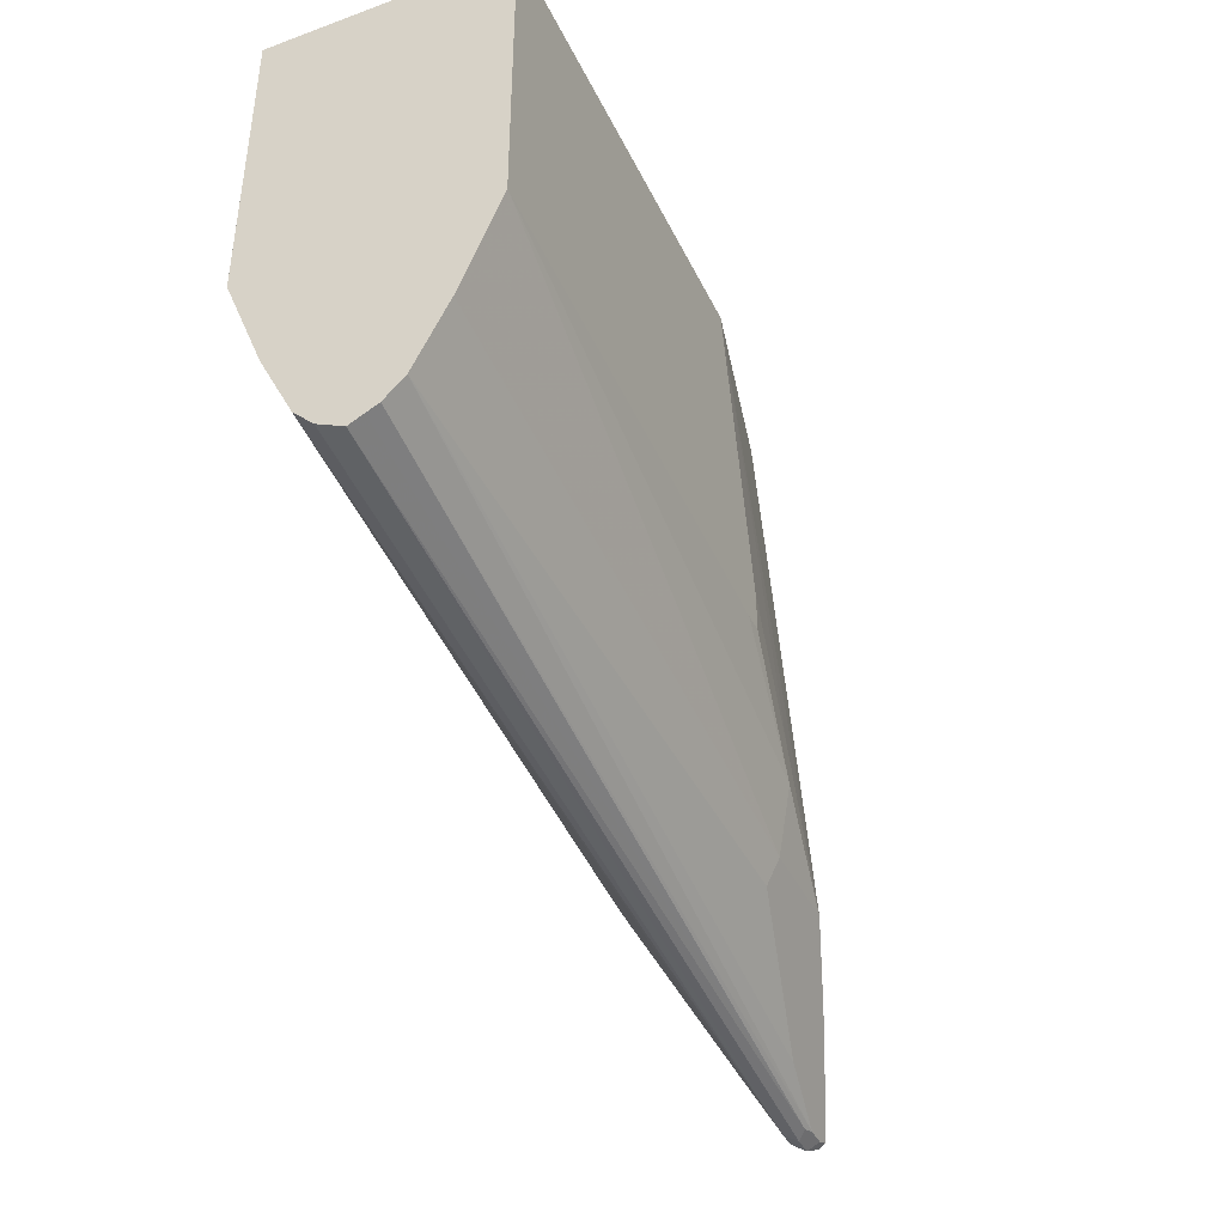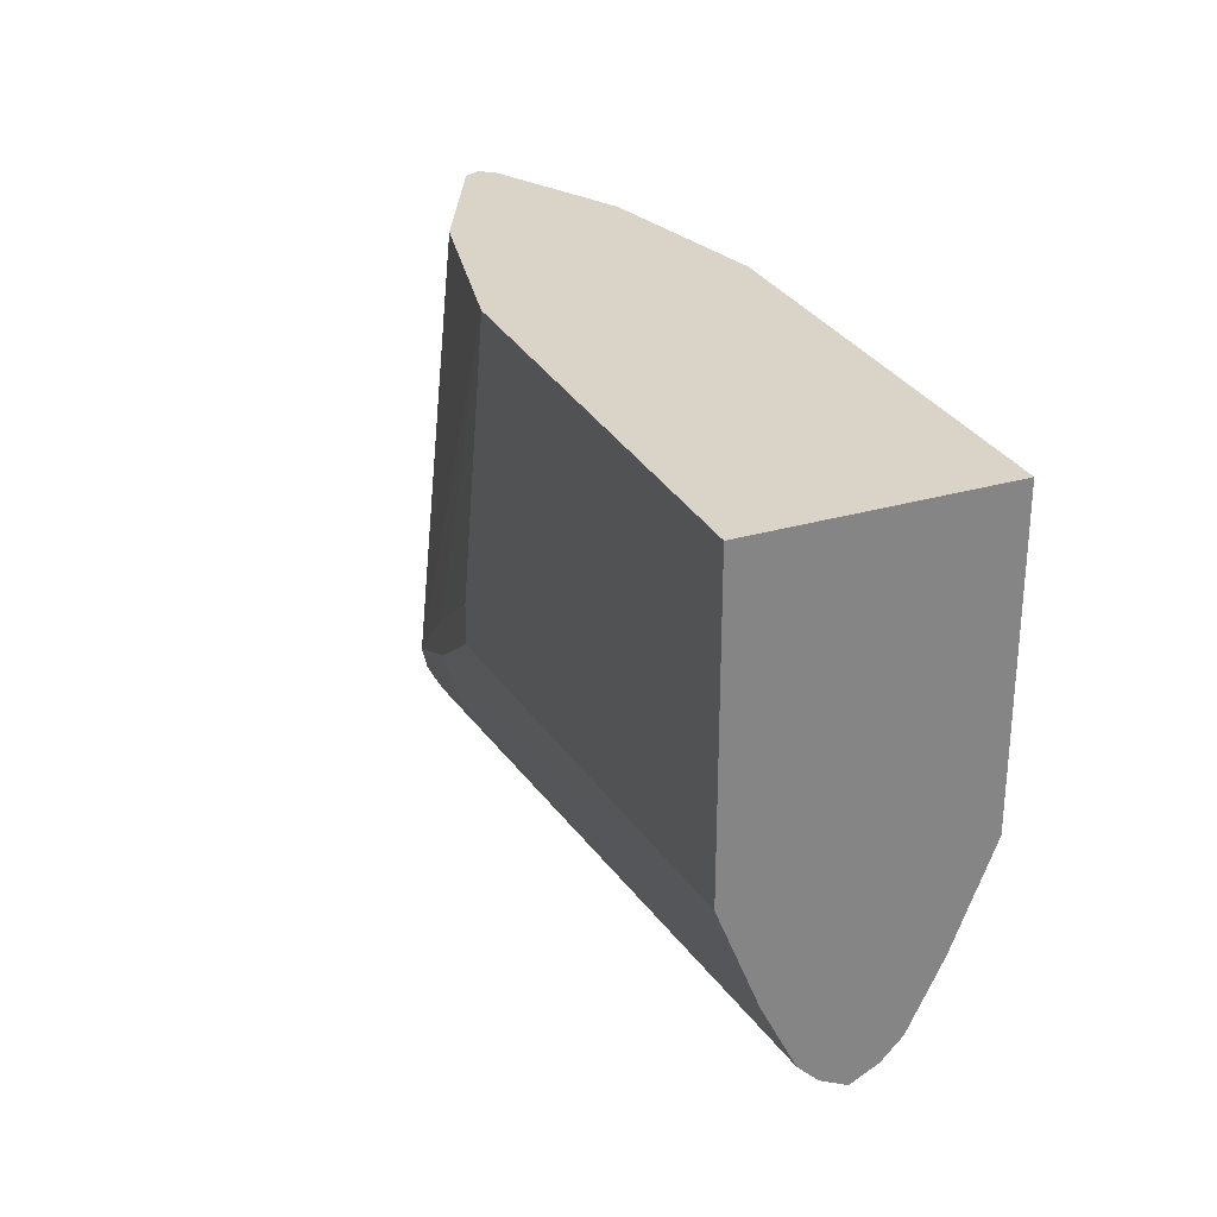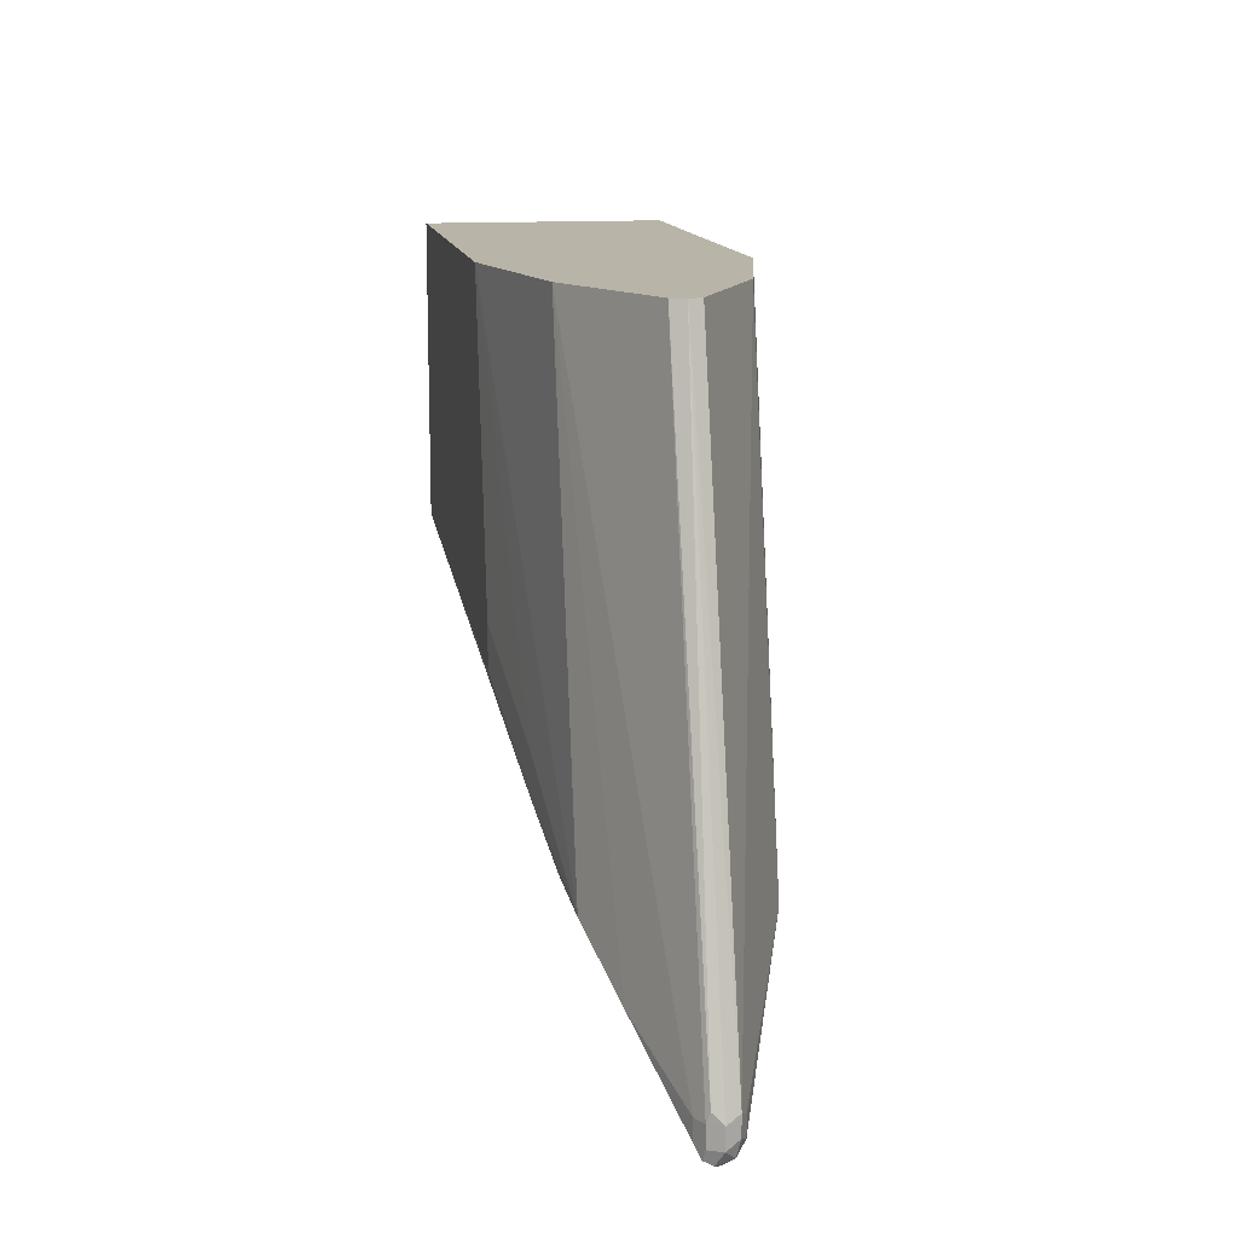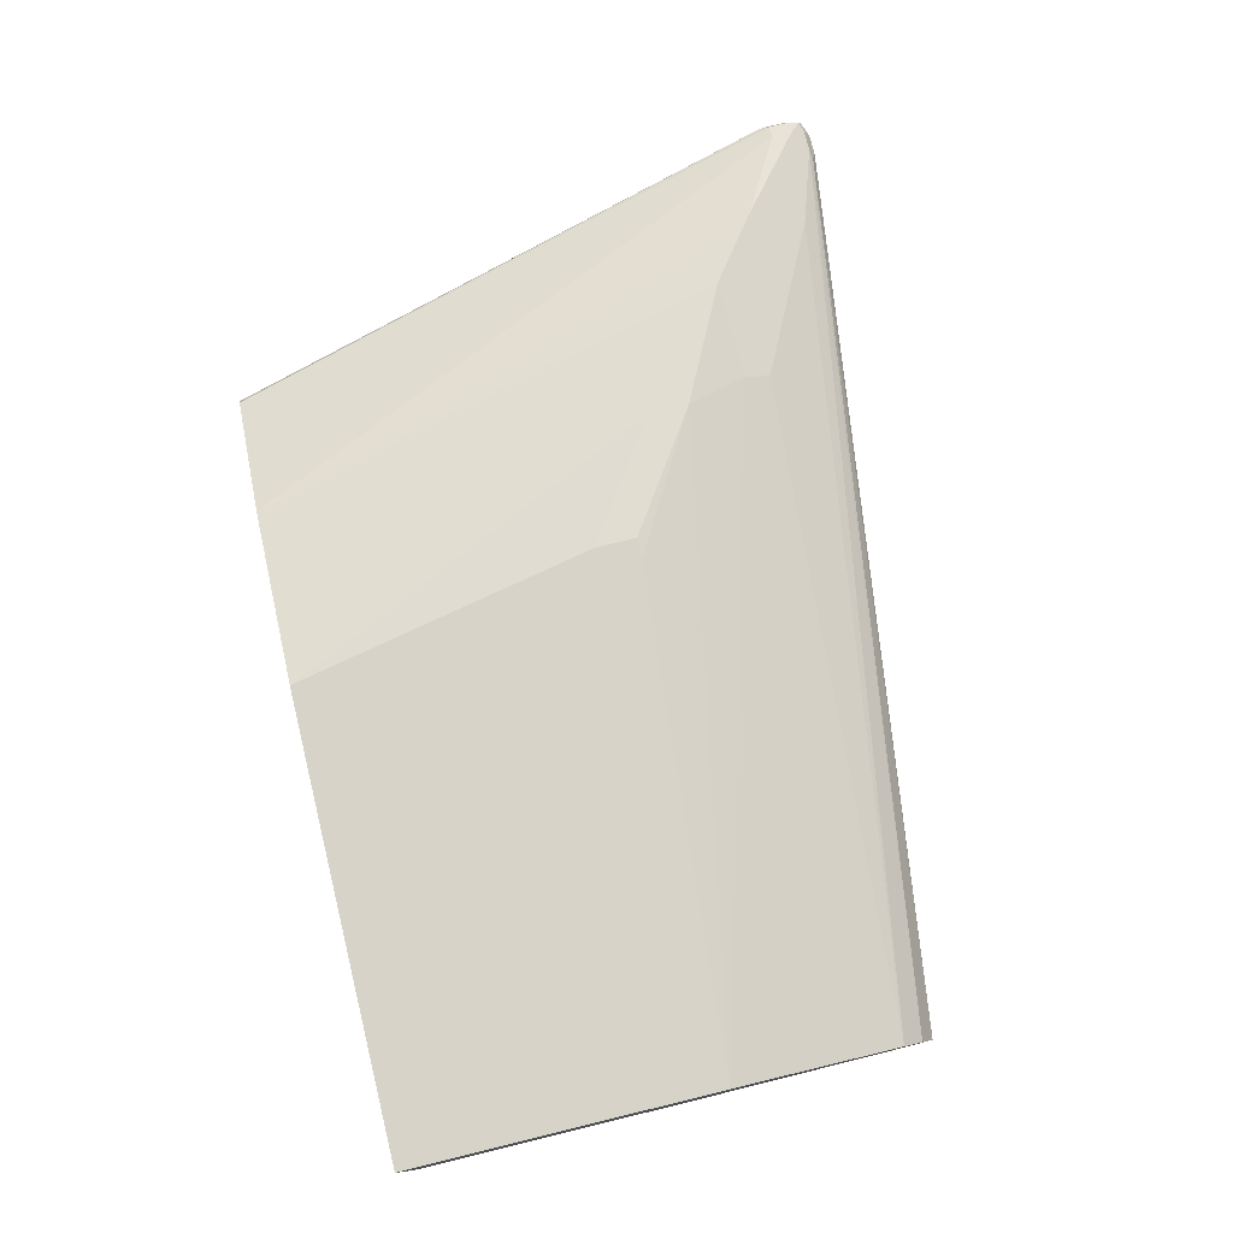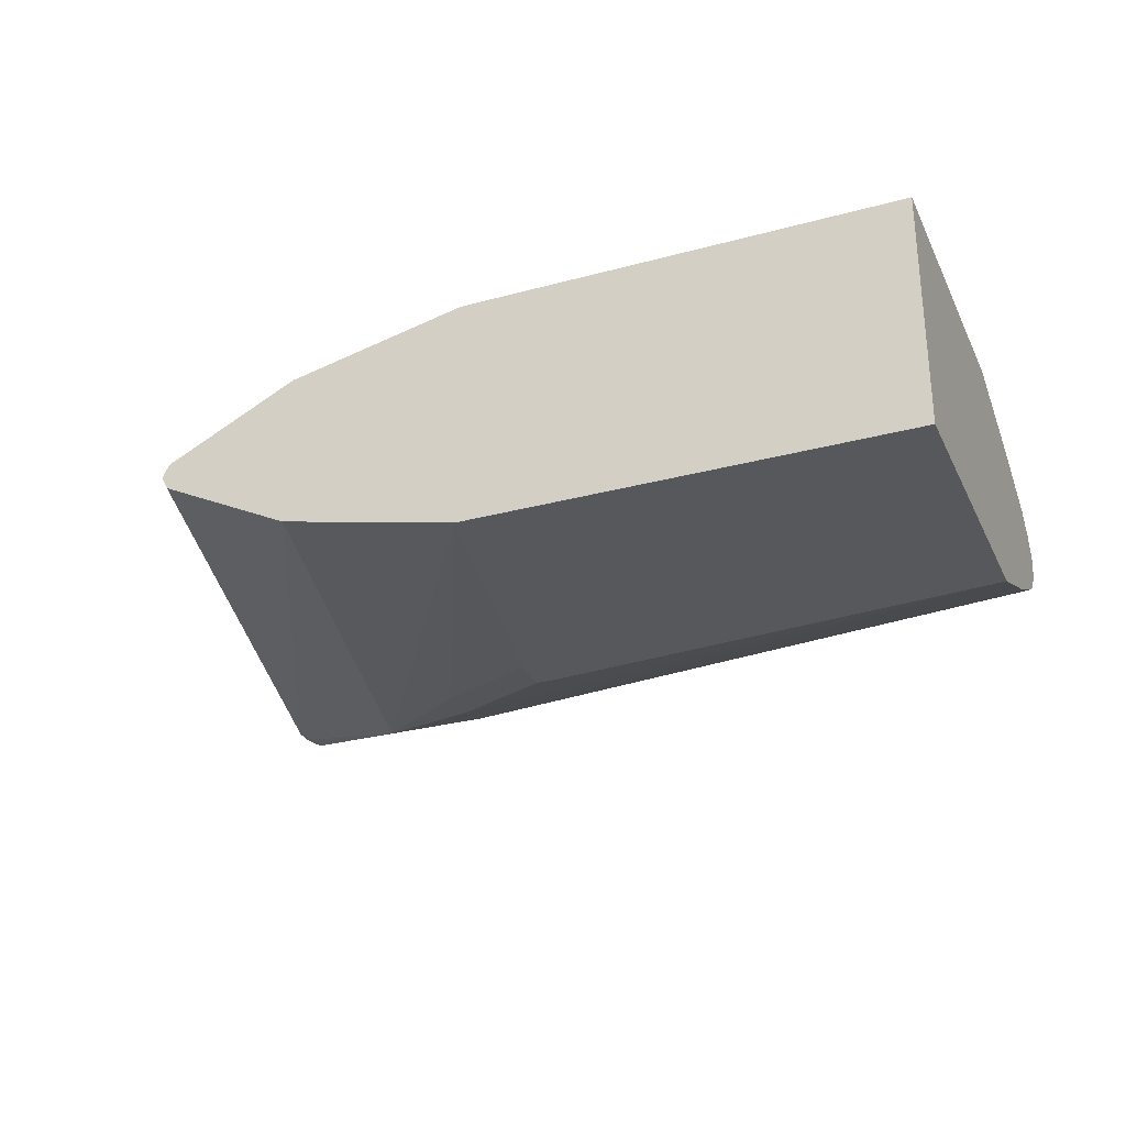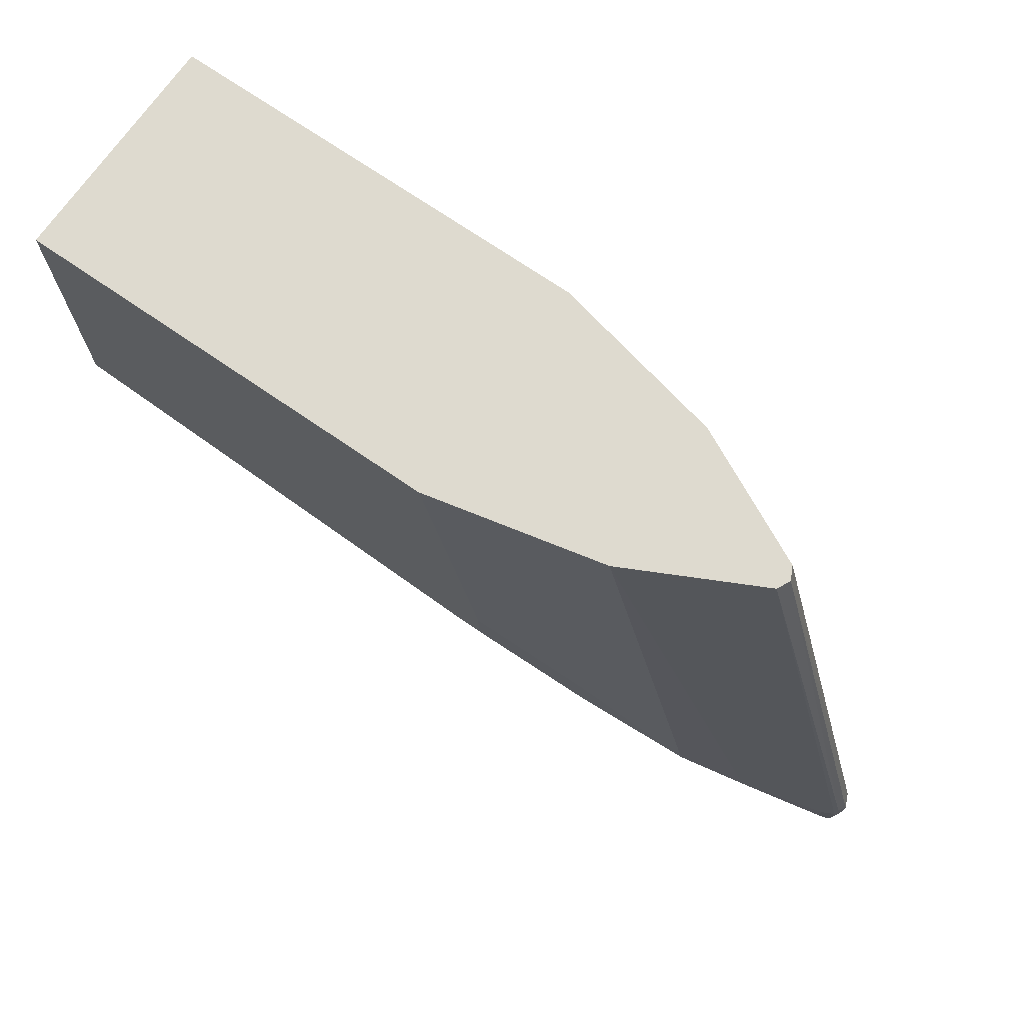
<metadata>
{"format":"obj","ext":"obj","renderer":"f3d","projection":"perspective","resolution":1024,"background":"white","views":[{"elev":-40.7,"azim":114.0,"up":"+Z"},{"elev":28.8,"azim":66.2,"up":"+Z"},{"elev":13.2,"azim":-99.6,"up":"+Z"},{"elev":77.0,"azim":76.3,"up":"+Y"},{"elev":-28.8,"azim":22.0,"up":"+Y"},{"elev":71.0,"azim":-145.3,"up":"+Z"}]}
</metadata>
<code>
v -0.7987 0 -0.5502
v -0.7987 0.01182 -0.5443
v -0.772 0.008861 -0.5458
v -0.7809 0 -0.5502
v -0.7928 -0.01182 -0.5443
v -0.8076 -0.008861 -0.5413
v -0.8105 0.0059 -0.5443
v -0.8076 0.0133 -0.5413
v -0.7809 0.01182 -0.5443
v 0.001648 0.02366 -0.4319
v 0.001648 0.01293 -0.4372
v 0.001648 0.001084 -0.4432
v 0.001648 0 -0.4437
v -0.775 -0.01182 -0.5443
v -0.7987 -0.01774 -0.5324
v -0.8105 -0.01182 -0.5265
v -0.8165 0 -0.5324
v -0.8105 0.01182 -0.5324
v -0.7987 0.01774 -0.5324
v -0.71 0.02366 -0.5206
v 0.001648 0.04141 -0.4141
v 0.001648 -0.003294 -0.4421
v -0.7159 -0.02366 -0.5206
v 0.001648 -0.02366 -0.4319
v 0.001648 -0.04141 -0.4141
v -0.7987 -0.01774 -0.5147
v -0.7514 -0.02366 -0.5206
v -0.6922 -0.05325 -0.4614
v -0.6567 -0.07099 -0.4259
v -0.8105 -0.01182 -0.5088
v -0.8165 0 -0.5147
v -0.8105 0.01182 -0.5147
v -0.7454 0.02366 -0.5206
v -0.7987 0.01774 -0.5147
v -0.7188 0.04881 -0.4703
v -0.6922 0.05325 -0.4614
v -0.6389 0.05325 -0.4614
v -0.6389 0.04141 -0.4851
v 0.001648 0.04195 -0.413
v -0.568 0.05915 -0.4496
v -0.5738 -0.05915 -0.4496
v -0.633 -0.04733 -0.4733
v -0.6389 -0.05325 -0.4614
v 0.001648 -0.05325 -0.3905
v -0.562 -0.06507 -0.4378
v -0.6685 -0.06507 -0.42
v -0.568 -0.07099 -0.4259
v -0.5502 -0.08873 -0.3727
v -0.4437 -0.1065 -0.3017
v -0.4437 -0.1065 -0.2663
v -0.5502 -0.08873 -0.3372
v -0.3905 -0.1065 -0.0009026
v -0.5502 -0.07099 -0.0009026
v -0.655 -0.0186 -0.0009026
v -0.6685 -0.01182 -0.0009026
v -0.674 -0.0008339 -0.0009026
v -0.6744 0 -0.0009026
v -0.5511 -0.07055 -0.0009026
v -0.562 -0.06507 -0.0009026
v -0.812 0.008861 -0.5058
v -0.6685 0.01182 -0.0009026
v -0.6218 0.03521 -0.0009026
v -0.562 0.06507 -0.0009026
v -0.5502 0.07099 -0.0009026
v -0.6567 0.07099 -0.4259
v -0.568 0.07099 -0.4259
v 0.001648 0.05971 -0.3775
v 0.001648 -0.07099 -0.355
v 0.001648 -0.1065 -0.2663
v -0.4259 -0.1065 -0.3017
v 0.001648 -0.1065 -0.0009026
v -0.3905 0.1065 -0.0009026
v -0.5502 0.08873 -0.3372
v -0.4437 0.1065 -0.2663
v -0.4703 0.1021 -0.3106
v -0.4437 0.1065 -0.3017
v -0.5502 0.08873 -0.3727
v 0.001648 0.1065 -0.2663
v 0.001648 0.07099 -0.355
v 0.001648 0.1065 -0.0009026
v -0.4259 0.1065 -0.3017
f 32 63 64
f 32 64 34
f 34 64 35
f 35 65 36
f 35 64 65
f 36 65 66
f 44 68 45
f 37 66 40
f 37 40 38
f 39 40 66
f 39 66 67
f 41 45 42
f 42 45 47
f 42 47 43
f 32 62 63
f 36 66 37
f 32 61 62
f 30 56 57
f 31 57 60
f 45 68 47
f 29 47 48
f 29 48 49
f 29 49 50
f 29 50 51
f 29 51 52
f 29 52 53
f 32 60 61
f 29 53 46
f 30 55 56
f 30 57 31
f 30 46 53
f 30 53 58
f 30 58 59
f 30 59 54
f 31 60 32
f 30 54 55
f 28 47 29
f 52 55 54
f 47 69 48
f 65 72 73
f 65 73 74
f 65 74 75
f 65 75 76
f 65 76 77
f 65 77 66
f 66 77 78
f 64 72 65
f 66 78 79
f 72 80 78
f 72 78 81
f 72 81 76
f 72 76 74
f 72 74 73
f 74 76 75
f 28 43 47
f 66 79 67
f 57 61 60
f 52 58 53
f 52 59 58
f 48 70 49
f 48 69 70
f 49 70 69
f 49 69 71
f 49 71 52
f 49 52 50
f 50 52 51
f 52 71 80
f 52 80 72
f 52 72 64
f 52 64 63
f 52 63 62
f 52 62 61
f 52 61 57
f 52 57 56
f 52 56 55
f 52 54 59
f 47 68 69
f 26 46 30
f 10 80 71
f 25 45 41
f 5 15 6
f 5 14 23
f 5 23 27
f 5 27 15
f 6 16 17
f 6 17 7
f 6 15 16
f 4 13 14
f 7 17 8
f 8 18 32
f 8 32 34
f 8 34 19
f 9 20 21
f 9 21 10
f 10 21 39
f 10 39 67
f 8 17 18
f 10 67 79
f 3 13 4
f 3 11 12
f 76 81 77
f 1 2 3
f 1 3 4
f 1 4 14
f 1 14 5
f 1 5 6
f 1 6 7
f 3 12 13
f 1 7 8
f 2 8 19
f 2 19 33
f 2 33 20
f 2 20 9
f 2 9 3
f 3 9 10
f 3 10 11
f 1 8 2
f 26 29 46
f 10 79 78
f 10 71 69
f 17 32 18
f 19 34 35
f 19 35 36
f 19 36 33
f 20 33 36
f 20 36 37
f 20 37 38
f 17 31 32
f 20 38 21
f 21 40 39
f 23 41 42
f 23 42 43
f 23 43 28
f 23 28 27
f 23 25 41
f 25 44 45
f 21 38 40
f 10 78 80
f 16 31 17
f 15 29 26
f 10 69 68
f 10 68 44
f 10 44 25
f 10 25 24
f 10 24 22
f 10 22 13
f 10 13 12
f 16 30 31
f 10 12 11
f 14 22 24
f 14 24 25
f 14 25 23
f 15 26 30
f 15 30 16
f 15 27 28
f 15 28 29
f 13 22 14
f 77 81 78

</code>
